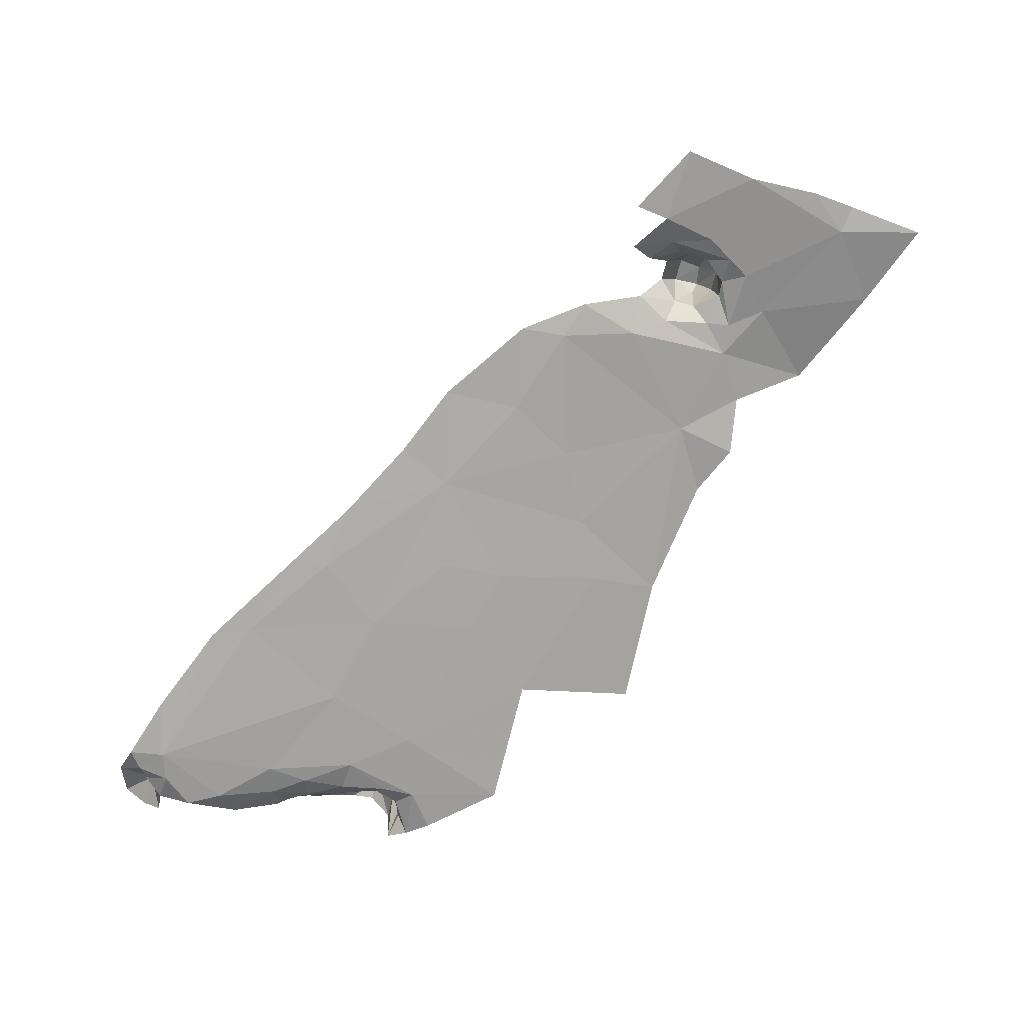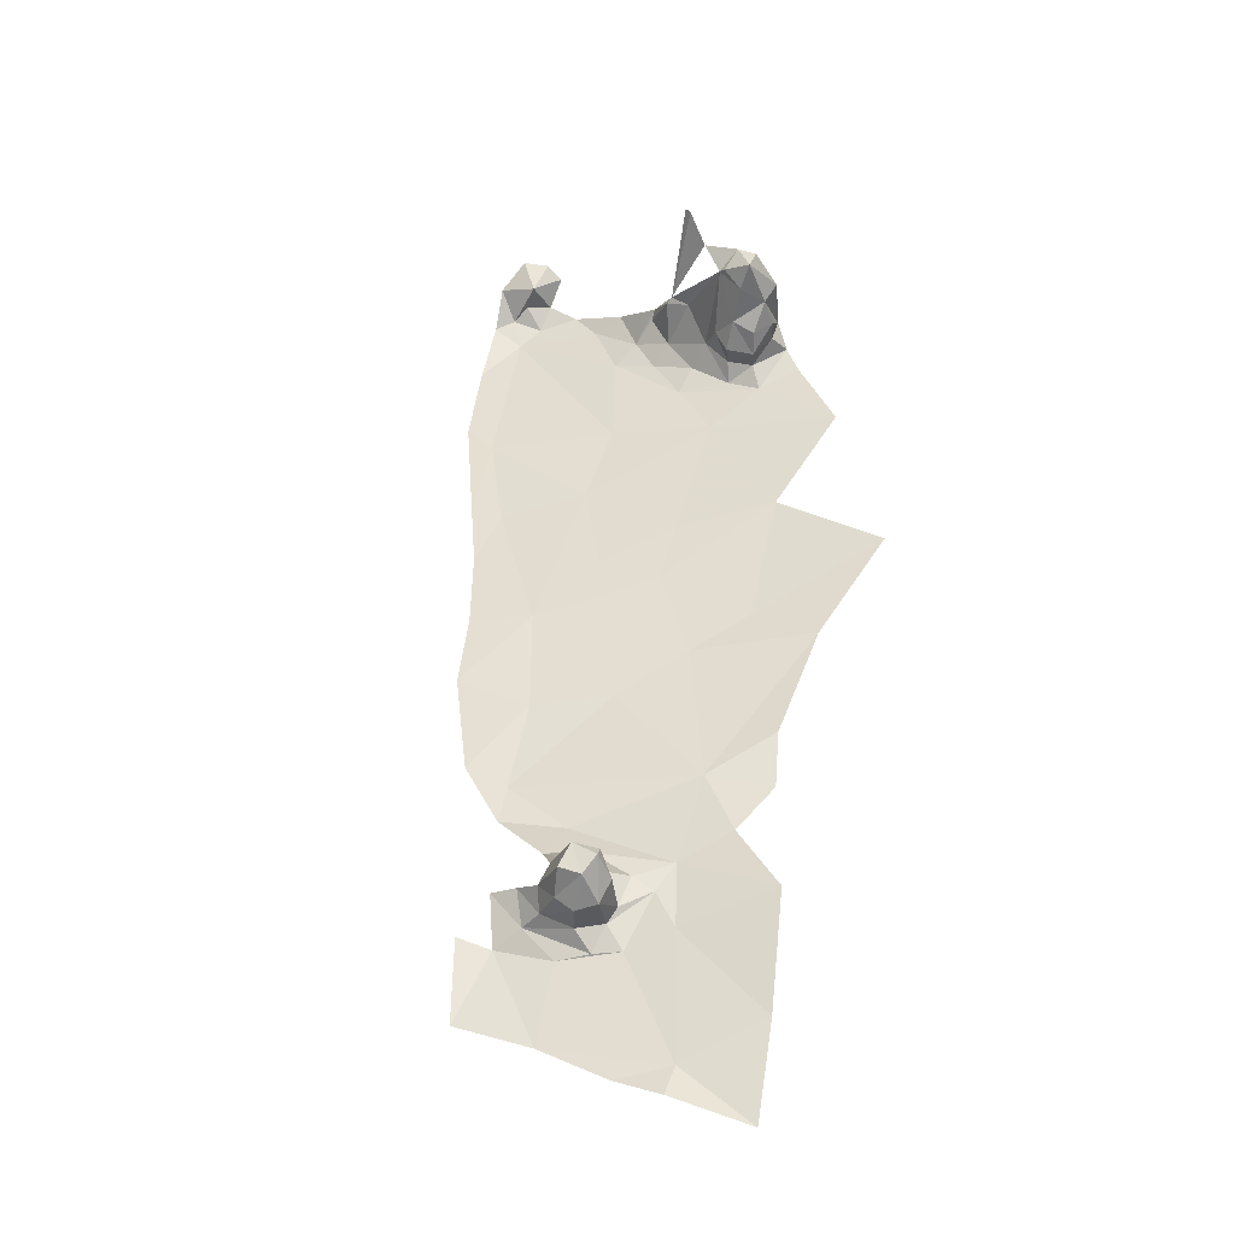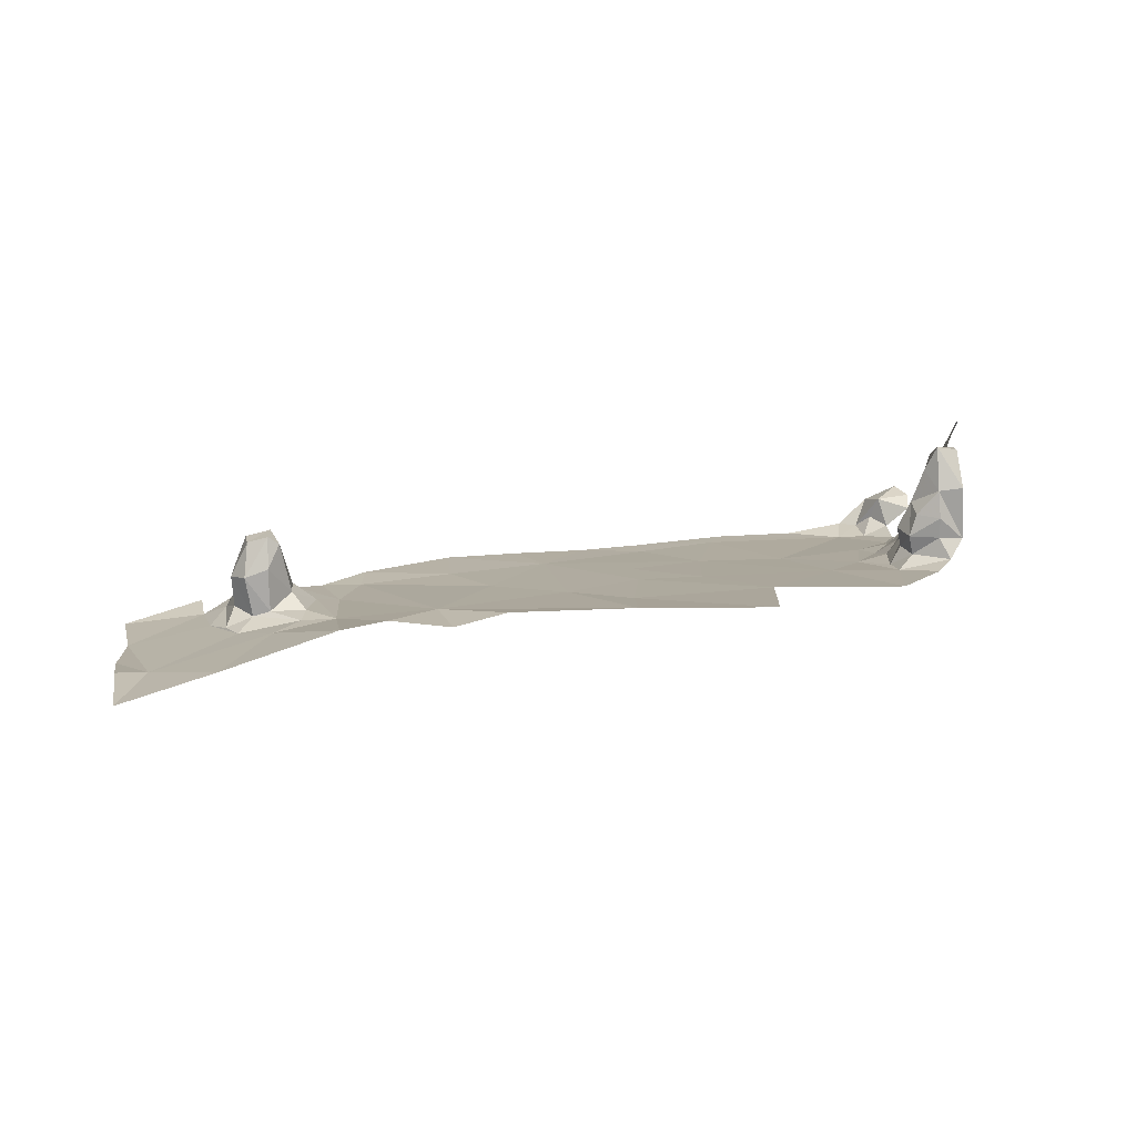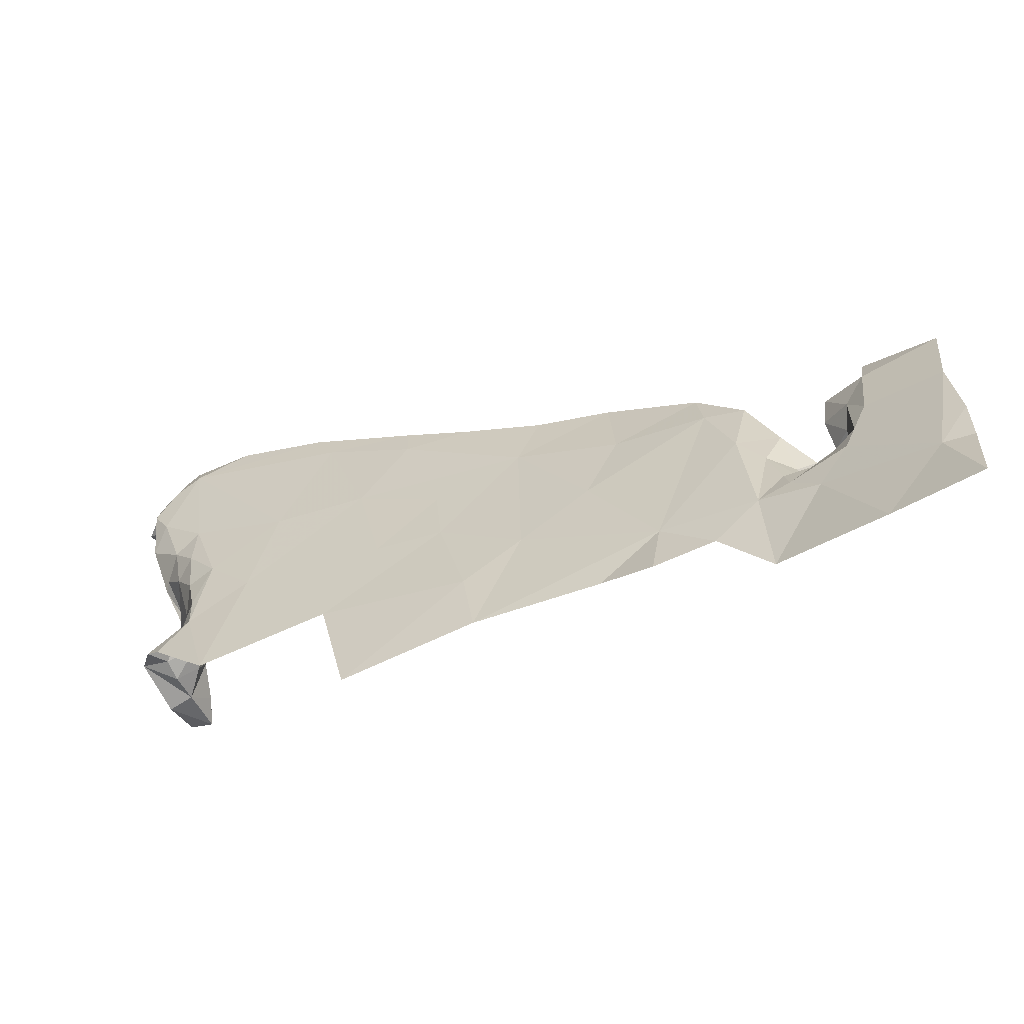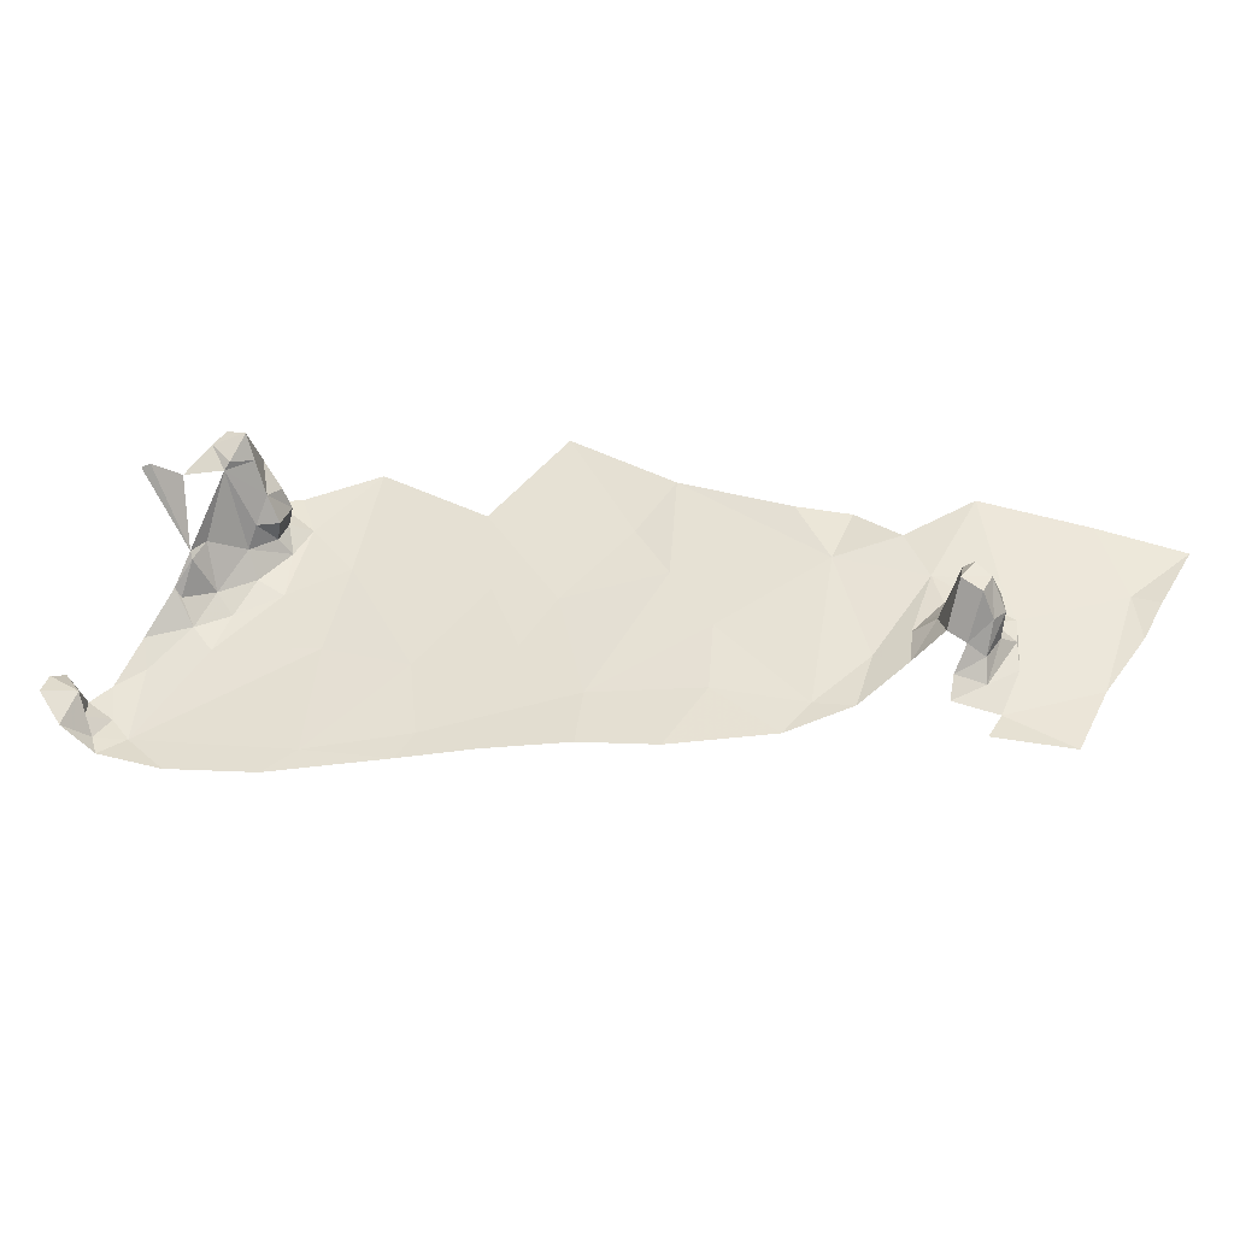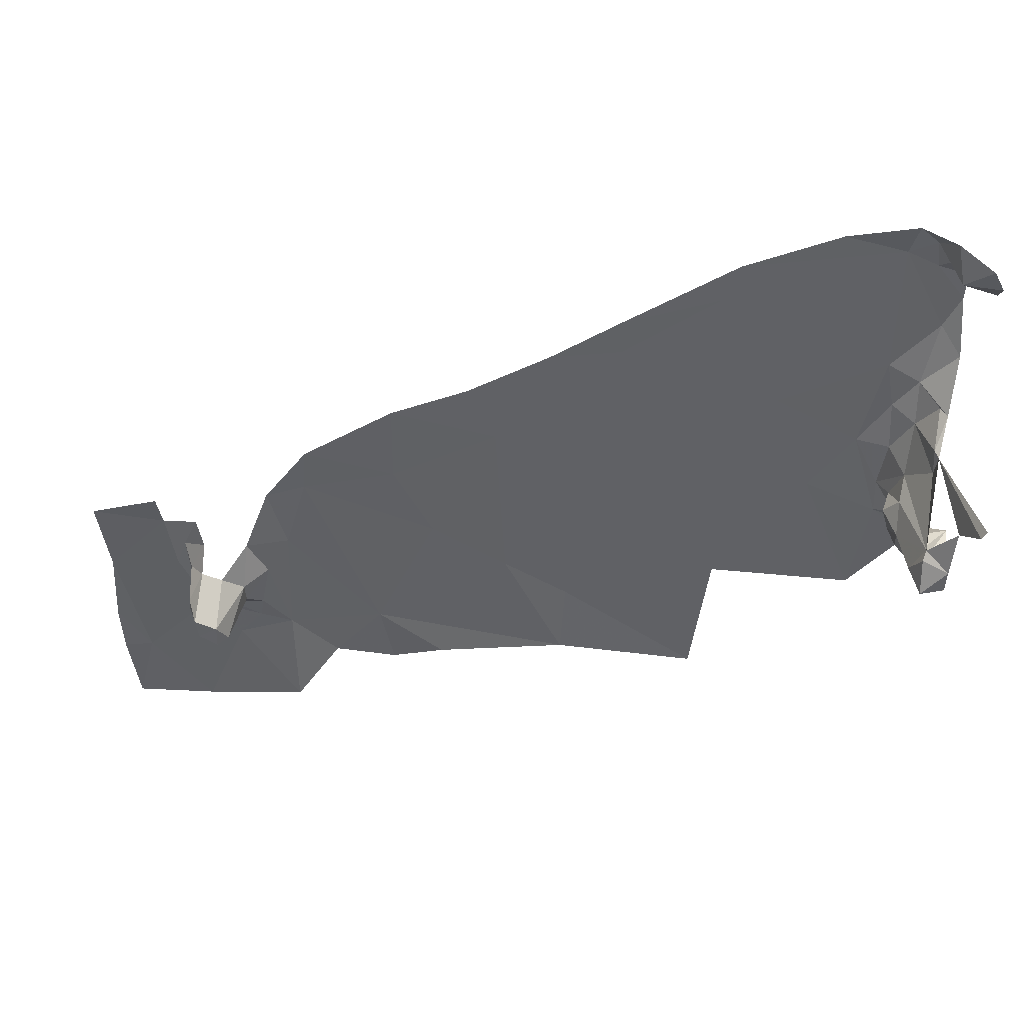
<metadata>
{"format":"obj","ext":"obj","renderer":"f3d","projection":"perspective","resolution":1024,"background":"white","views":[{"elev":-76.2,"azim":-104.3,"up":"+Z"},{"elev":51.7,"azim":-60.6,"up":"+Z"},{"elev":22.1,"azim":-4.1,"up":"+Z"},{"elev":-73.2,"azim":-155.1,"up":"+Y"},{"elev":37.0,"azim":-145.1,"up":"+Z"},{"elev":53.5,"azim":7.1,"up":"+Y"}]}
</metadata>
<code>
v -617.4 264.6 84.71
v -615.4 264.8 85.56
v -616.6 266.3 85.89
v -619.6 265.3 84.37
v -617.8 266.9 84.85
v -619.1 267.9 84.66
v -616 266 87.67
v -613.4 266.1 87.97
v -614.2 267.9 88.17
v -638.5 255.6 87.37
v -631.8 260.5 86.08
v -638.7 258.1 86.92
v -679.2 234.6 91.02
v -673.4 235 91.49
v -673.8 237.6 91.56
v -678.3 228.9 91.79
v -615.9 246.5 99.29
v -614.2 248.3 98.65
v -616 248.5 97.9
v -614.2 246.7 98.94
v -614 244.9 96.32
v -615.9 245 96.09
v -613.8 244.6 92.12
v -640.3 240.8 90.92
v -640.4 245.8 89.77
v -647.3 247.5 89.76
v -641.5 232.7 92.78
v -646.3 235.2 92.4
v -641.7 227.4 94.26
v -627.1 252.2 87.71
v -634.2 250.6 88.36
v -624.2 245.1 89.44
v -640.3 240.8 90.92
v -630.4 236.4 91.8
v -635.1 242.2 90.47
v -615.6 253.2 92.42
v -612.7 253.3 99.08
v -612.4 253.9 98.95
v -613.9 251.3 97.46
v -617.8 266.9 84.85
v -616.6 268.7 86.7
v -619.1 267.9 84.66
v -616 266 87.67
v -614.2 267.9 88.17
v -613.5 264.8 87.2
v -613.4 266.1 87.97
v -615.4 264.8 85.56
v -616.6 266.3 85.89
v -617.4 264.6 84.71
v -619.6 265.3 84.37
v -615.4 262.3 85.41
v -615.4 264.8 85.56
v -616.5 259.9 85.89
v -615 258.3 87.25
v -617.4 255.5 87.5
v -615.3 255 89.93
v -615 258.3 87.25
v -615.8 254.9 89.21
v -616 253.5 91.93
v -617.3 252.6 88.92
v -619 253 87.69
v -619.6 256.2 86.76
v -627.1 252.2 87.71
v -621.1 249.5 88.35
v -643.6 254.9 87.91
v -638.5 255.6 87.37
v -638.7 258.1 86.92
v -631.8 260.5 86.08
v -630.7 263.5 85.45
v -638.7 258.1 86.92
v -624 266.3 84.48
v -619.6 265.3 84.37
v -619.1 267.9 84.66
v -627.1 252.2 87.71
v -634.2 250.6 88.36
v -647.3 247.5 89.76
v -640.4 245.8 89.77
v -649.4 251.6 89.07
v -616.5 259.9 85.89
v -617.4 255.5 87.5
v -615 258.3 87.25
v -635.1 242.2 90.47
v -640.4 245.8 89.77
v -640.3 240.8 90.92
v -634.2 250.6 88.36
v -624.2 245.1 89.44
v -630.4 236.4 91.8
v -618.7 246.7 92.42
v -618.3 246.7 90.78
v -618.1 244.6 92.42
v -617.8 244.8 90.81
v -619.2 246.2 89.43
v -617.5 249.1 90.92
v -617.7 248.2 92.7
v -617.7 246.8 94.58
v -617.6 245 94.15
v -615.8 244.2 94.05
v -615.8 244.2 92.41
v -615 243.2 90.94
v -619 243.5 90
v -621.1 249.5 88.35
v -618.7 249.7 88.92
v -617.3 252.6 88.92
v -615.8 251.7 92.47
v -615.8 249 97.31
v -616.8 246.7 97.31
v -615.9 245 96.09
v -613.8 244.6 92.12
v -615.9 246.5 99.29
v -616 248.5 97.9
v -614.2 248.3 98.65
v -613.9 251.3 97.46
v -615.6 253.2 92.42
v -616 253.5 91.93
v -615.3 255 89.93
v -615.8 254.9 89.21
v -619 253 87.69
v -619.6 256.2 86.76
v -627.1 252.2 87.71
v -620.2 236.4 91.58
v -616.3 241.5 90.65
v -669.8 229.1 96.69
v -669.5 230.4 98.91
v -670.8 230.3 96.36
v -670.6 231.8 96.57
v -669.7 232.1 98.75
v -668 232.1 99.2
v -668 230.2 99.36
v -668.1 229.1 97.31
v -668 228.7 94.26
v -669.3 228.8 93.85
v -670.7 230.4 94.04
v -670.9 232.9 94.07
v -669.7 233.7 95.25
v -668.1 233.7 95.64
v -666.6 232.1 95.02
v -667.2 230.4 98.73
v -666.5 230.4 95
v -665.5 229.1 94.12
v -665.8 227.2 94.12
v -670.3 227 93.32
v -671.3 228.8 92.99
v -671.6 233.8 92.59
v -669.7 235.3 93.62
v -670.4 236.9 92.66
v -673.4 235 91.49
v -672.6 230.8 92.34
v -678.3 228.9 91.79
v -675.8 220.2 93.6
v -678.4 223.3 92.96
v -678 219.8 93.82
v -677.3 213.8 94.24
v -670.8 216.2 95.28
v -667.6 224.7 94.3
v -662.8 219.7 96.54
v -663.3 227 94.29
v -664.9 232.6 93.45
v -663.3 235.2 92.29
v -656.1 228.8 94.04
v -661.9 240.8 91.13
v -664.8 239.8 91.57
v -661.6 244.4 90.71
v -654.9 243.1 90.85
v -651.9 238 91.85
v -655 249.2 89.84
v -647.3 247.5 89.76
v -649.4 251.6 89.07
v -666.4 235.3 93.31
v -656.1 228.8 94.04
v -651.9 238 91.85
v -661.9 240.8 91.13
v -647.3 247.5 89.76
v -654.9 243.1 90.85
v -631.5 227.1 94.13
v -641.5 232.7 92.78
v -641.7 227.4 94.26
v -630.4 236.4 91.8
v -640.3 240.8 90.92
v -646.3 235.2 92.4
v -641.7 227.4 94.26
v -651.1 225.8 94.88
v -655 224 94.66
v -659.6 224.6 95.01
v -663.3 227 94.29
v -662.8 219.7 96.54
f 3 1 2
f 6 4 5
f 9 7 8
f 12 10 11
f 15 13 14
f 13 16 14
f 19 17 18
f 18 17 20
f 20 17 21
f 17 22 21
f 22 23 21
f 26 24 25
f 29 27 28
f 32 30 31
f 35 33 34
f 38 36 37
f 37 36 39
f 42 40 41
f 44 41 43
f 41 40 43
f 46 43 45
f 45 43 47
f 47 43 48
f 43 40 48
f 48 40 49
f 40 50 49
f 52 49 51
f 54 51 53
f 51 49 53
f 49 50 53
f 57 55 56
f 59 56 58
f 56 55 58
f 58 55 60
f 60 55 61
f 61 55 62
f 55 53 62
f 53 50 62
f 50 63 62
f 62 63 64
f 67 65 66
f 70 68 69
f 73 71 72
f 71 69 72
f 69 68 72
f 72 68 74
f 74 68 75
f 68 66 75
f 77 75 76
f 75 66 76
f 66 65 76
f 76 65 78
f 81 79 80
f 84 82 83
f 83 82 85
f 85 82 86
f 82 87 86
f 90 88 89
f 102 92 93
f 92 89 93
f 93 89 94
f 89 88 94
f 94 88 95
f 88 90 95
f 95 90 96
f 96 90 97
f 97 90 98
f 98 90 91
f 90 89 91
f 89 92 91
f 91 92 100
f 119 86 101
f 86 100 101
f 100 92 101
f 92 102 101
f 118 101 117
f 101 102 117
f 117 102 103
f 102 93 103
f 93 104 103
f 116 103 114
f 103 104 114
f 115 114 113
f 114 104 113
f 113 104 105
f 104 93 105
f 93 94 105
f 94 95 105
f 95 106 105
f 112 105 111
f 111 105 110
f 105 106 110
f 110 106 109
f 109 106 107
f 106 95 107
f 95 96 107
f 96 97 107
f 107 97 108
f 97 98 108
f 108 98 99
f 98 91 99
f 91 100 99
f 99 100 121
f 121 100 120
f 100 86 120
f 86 87 120
f 124 122 123
f 123 122 128
f 122 129 128
f 128 129 137
f 137 129 138
f 138 129 130
f 129 122 130
f 130 122 131
f 122 124 131
f 124 132 131
f 132 142 131
f 131 142 141
f 141 142 147
f 147 142 143
f 142 132 143
f 143 132 133
f 132 124 133
f 133 124 125
f 124 123 125
f 125 123 126
f 126 123 127
f 123 128 127
f 128 137 127
f 127 137 136
f 137 138 136
f 136 138 157
f 157 138 139
f 138 130 139
f 139 130 140
f 130 131 140
f 131 141 140
f 140 141 154
f 154 141 149
f 152 149 151
f 151 149 150
f 150 149 148
f 149 141 148
f 141 147 148
f 148 147 146
f 147 143 146
f 146 143 145
f 145 143 144
f 143 133 144
f 144 133 134
f 133 125 134
f 125 126 134
f 134 126 135
f 126 127 135
f 127 136 135
f 135 136 168
f 136 157 168
f 157 158 168
f 168 158 161
f 167 165 166
f 166 165 163
f 165 162 163
f 164 163 160
f 163 162 160
f 162 161 160
f 161 158 160
f 160 158 159
f 159 158 156
f 158 157 156
f 157 139 156
f 139 140 156
f 140 154 156
f 156 154 155
f 155 154 153
f 154 149 153
f 149 152 153
f 171 169 170
f 173 170 172
f 176 174 175
f 174 177 175
f 177 178 175
f 175 178 179
f 178 172 179
f 172 170 179
f 170 169 179
f 179 169 180
f 180 169 181
f 181 169 182
f 182 169 183
f 169 184 183
f 184 185 183

</code>
